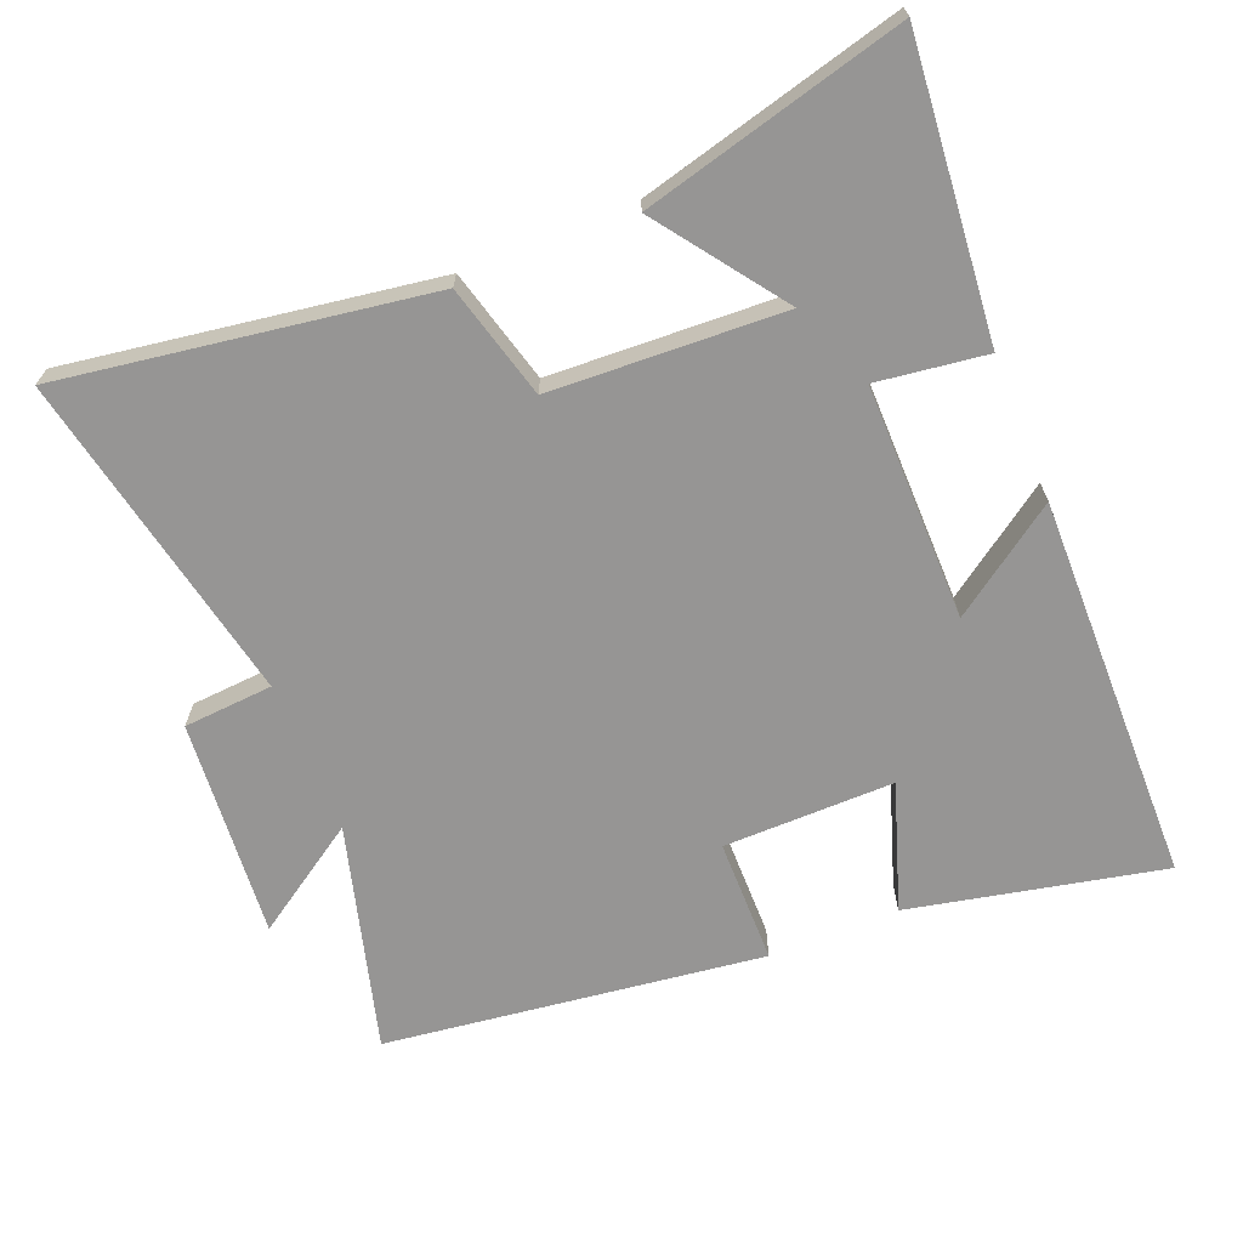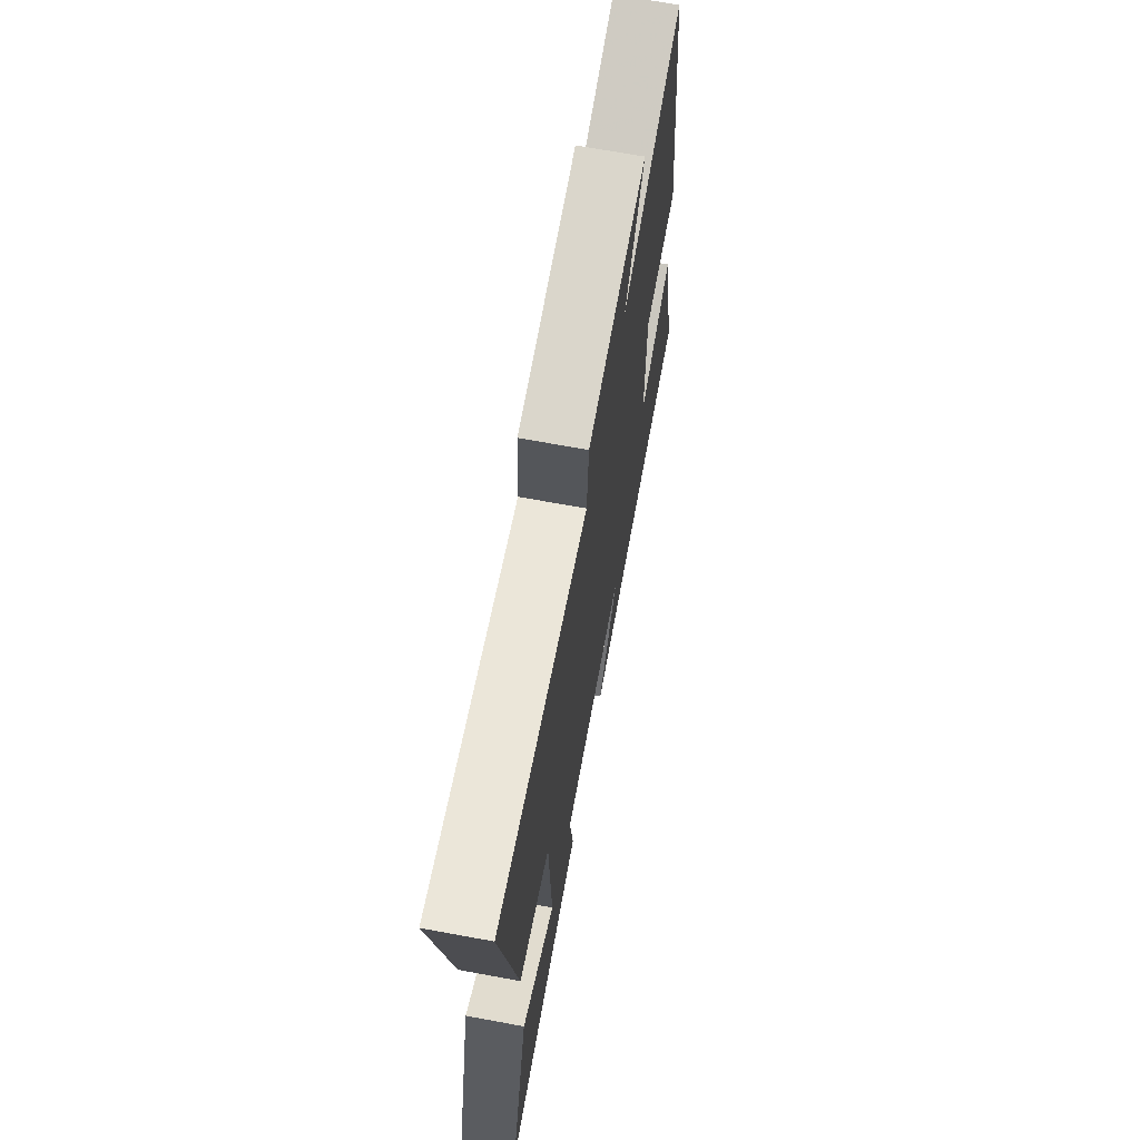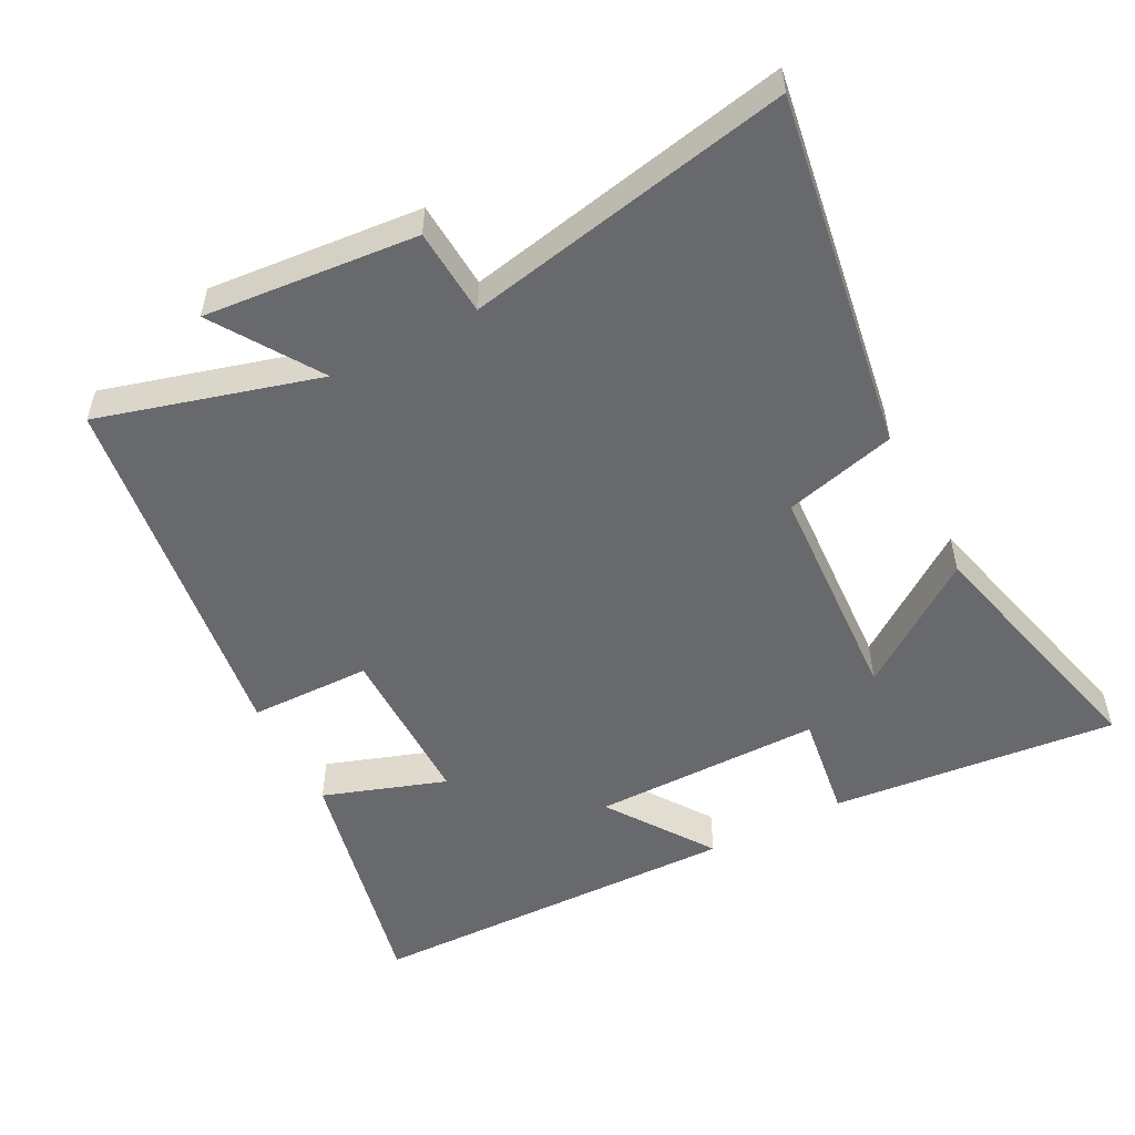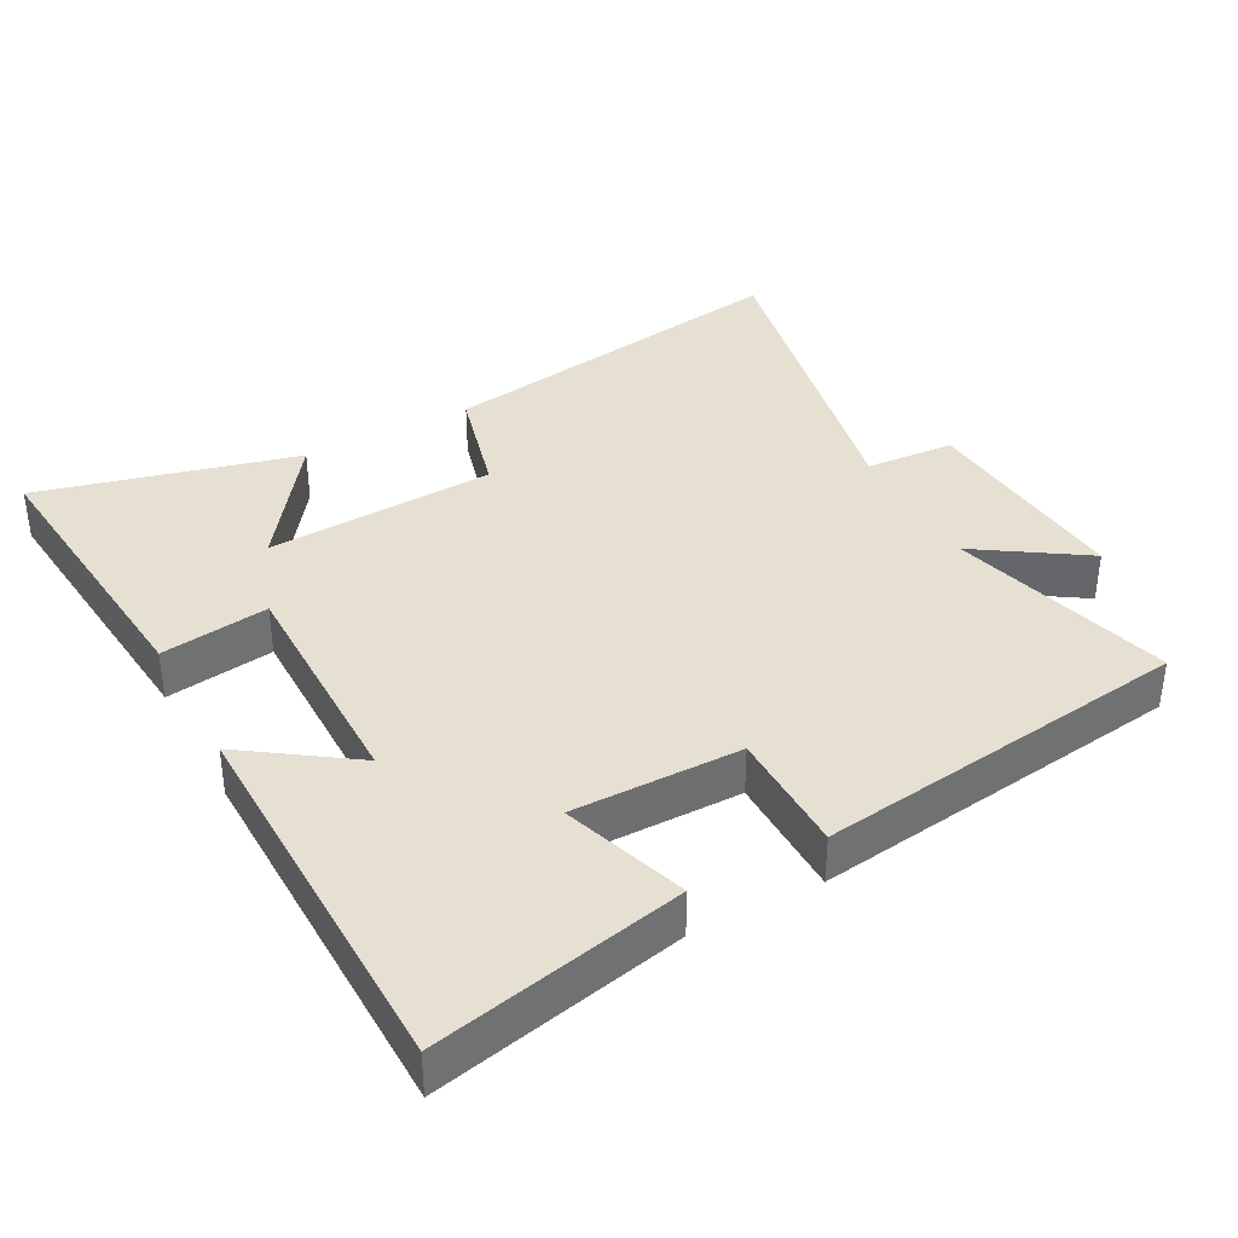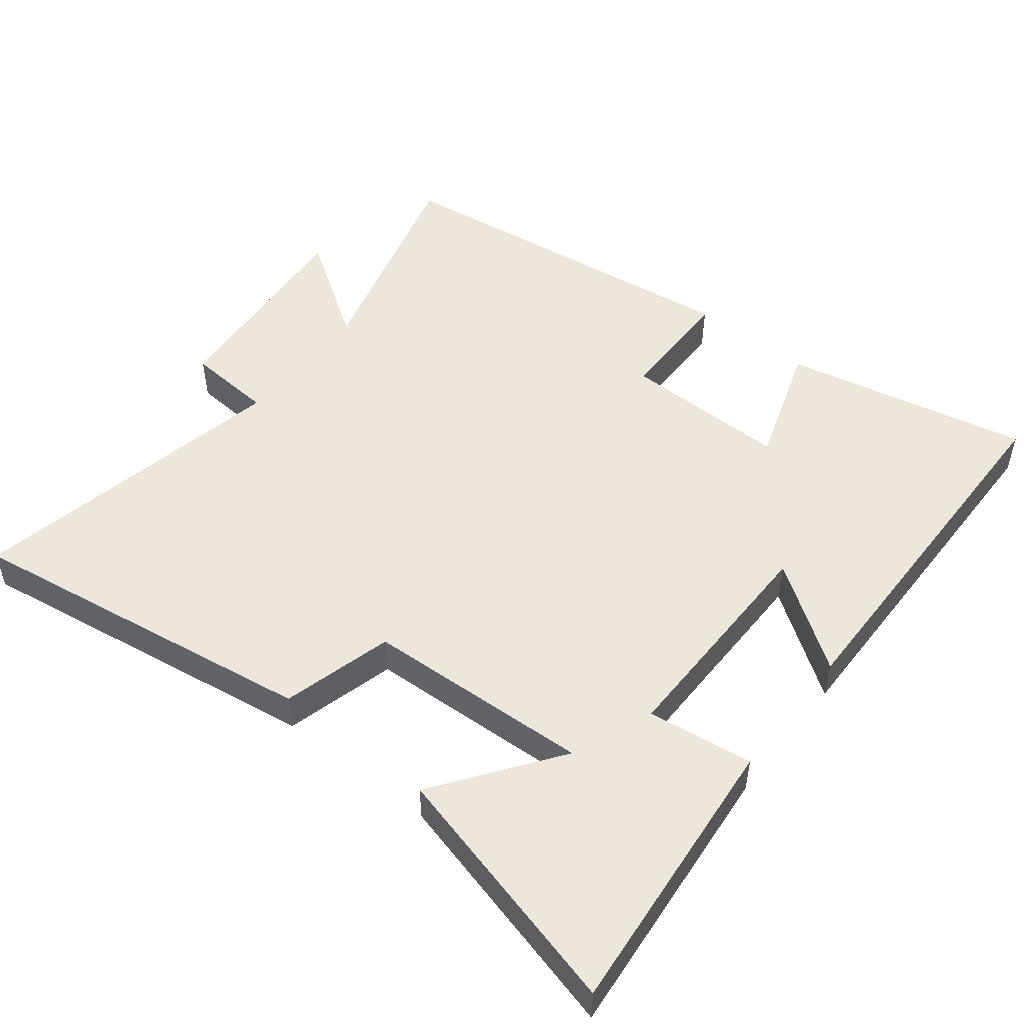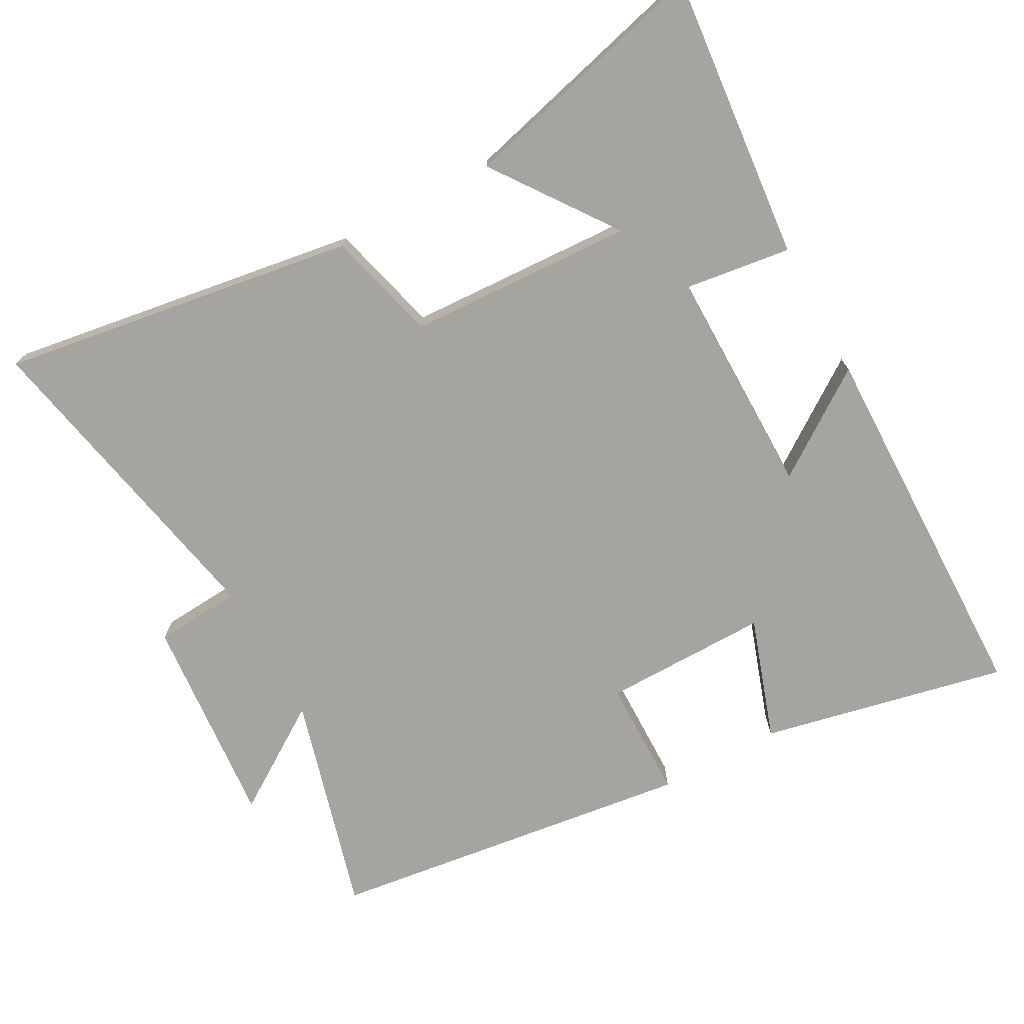
<metadata>
{"format":"obj","ext":"obj","renderer":"f3d","projection":"perspective","resolution":1024,"background":"white","views":[{"elev":-67.5,"azim":112.1,"up":"+Y"},{"elev":69.1,"azim":100.4,"up":"+Z"},{"elev":-52.7,"azim":27.2,"up":"+Y"},{"elev":37.6,"azim":-118.4,"up":"+Y"},{"elev":50.7,"azim":128.3,"up":"+Y"},{"elev":-73.3,"azim":118.6,"up":"+Y"}]}
</metadata>
<code>
v 0.596 0.07 -0.539
v 0.179 0.07 -0.5
v 0.2 0.07 -0.345
v -0.134 0.07 -0.347
v -0.027 0.07 -0.5
v -0.577 0.07 -0.492
v -0.5 0.07 -0.133
v -0.321 0.07 -0.193
v -0.323 0.07 0.049
v -0.5 0.07 0.051
v -0.43 0.07 0.588
v -0.11 0.07 0.5
v -0.211 0.07 0.653
v 0.099 0.07 0.627
v 0.108 0.07 0.5
v 0.58 0.07 0.596
v 0.5 0.07 0.076
v 0.338 0.07 0.033
v 0.322 0.07 -0.297
v 0.5 0.07 -0.168
v 0.596 0 -0.539
v 0.179 0 -0.5
v 0.2 0 -0.345
v -0.134 0 -0.347
v -0.027 0 -0.5
v -0.577 0 -0.492
v -0.5 0 -0.133
v -0.321 0 -0.193
v -0.323 0 0.049
v -0.5 0 0.051
v -0.43 0 0.588
v -0.11 0 0.5
v -0.211 0 0.653
v 0.099 0 0.627
v 0.108 0 0.5
v 0.58 0 0.596
v 0.5 0 0.076
v 0.338 0 0.033
v 0.322 0 -0.297
v 0.5 0 -0.168
f 19 20 1 2
f 18 19 2 3
f 15 16 17 18
f 15 18 3 4
f 12 13 14 15
f 12 15 4
f 9 10 11 12
f 8 9 12 4
f 6 7 8
f 5 6 8
f 4 5 8
f 22 21 40 39
f 23 22 39 38
f 38 37 36 35
f 24 23 38 35
f 35 34 33 32
f 24 35 32
f 32 31 30 29
f 24 32 29 28
f 28 27 26
f 28 26 25
f 28 25 24
f 1 21 22 2
f 2 22 23 3
f 3 23 24 4
f 4 24 25 5
f 5 25 26 6
f 6 26 27 7
f 7 27 28 8
f 8 28 29 9
f 9 29 30 10
f 10 30 31 11
f 11 31 32 12
f 12 32 33 13
f 13 33 34 14
f 14 34 35 15
f 15 35 36 16
f 16 36 37 17
f 17 37 38 18
f 18 38 39 19
f 19 39 40 20
f 20 40 21 1

</code>
